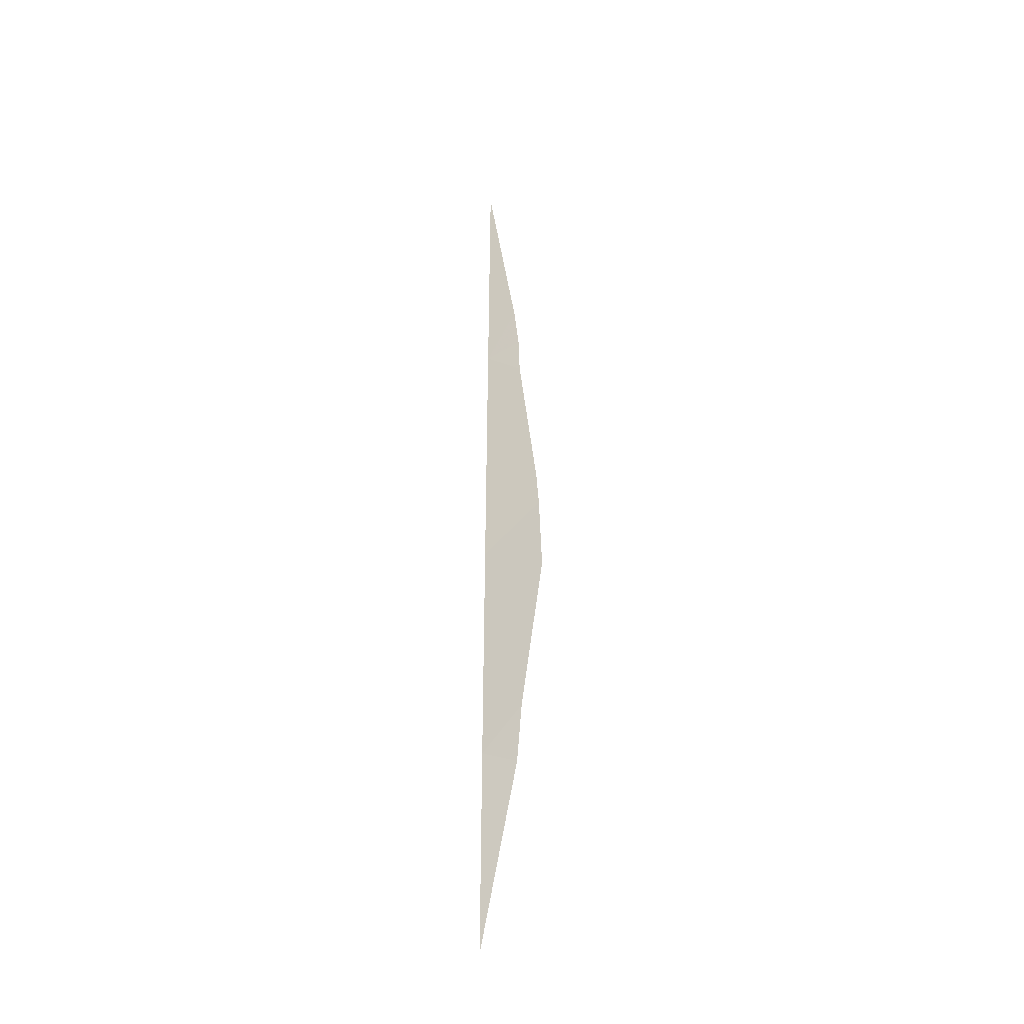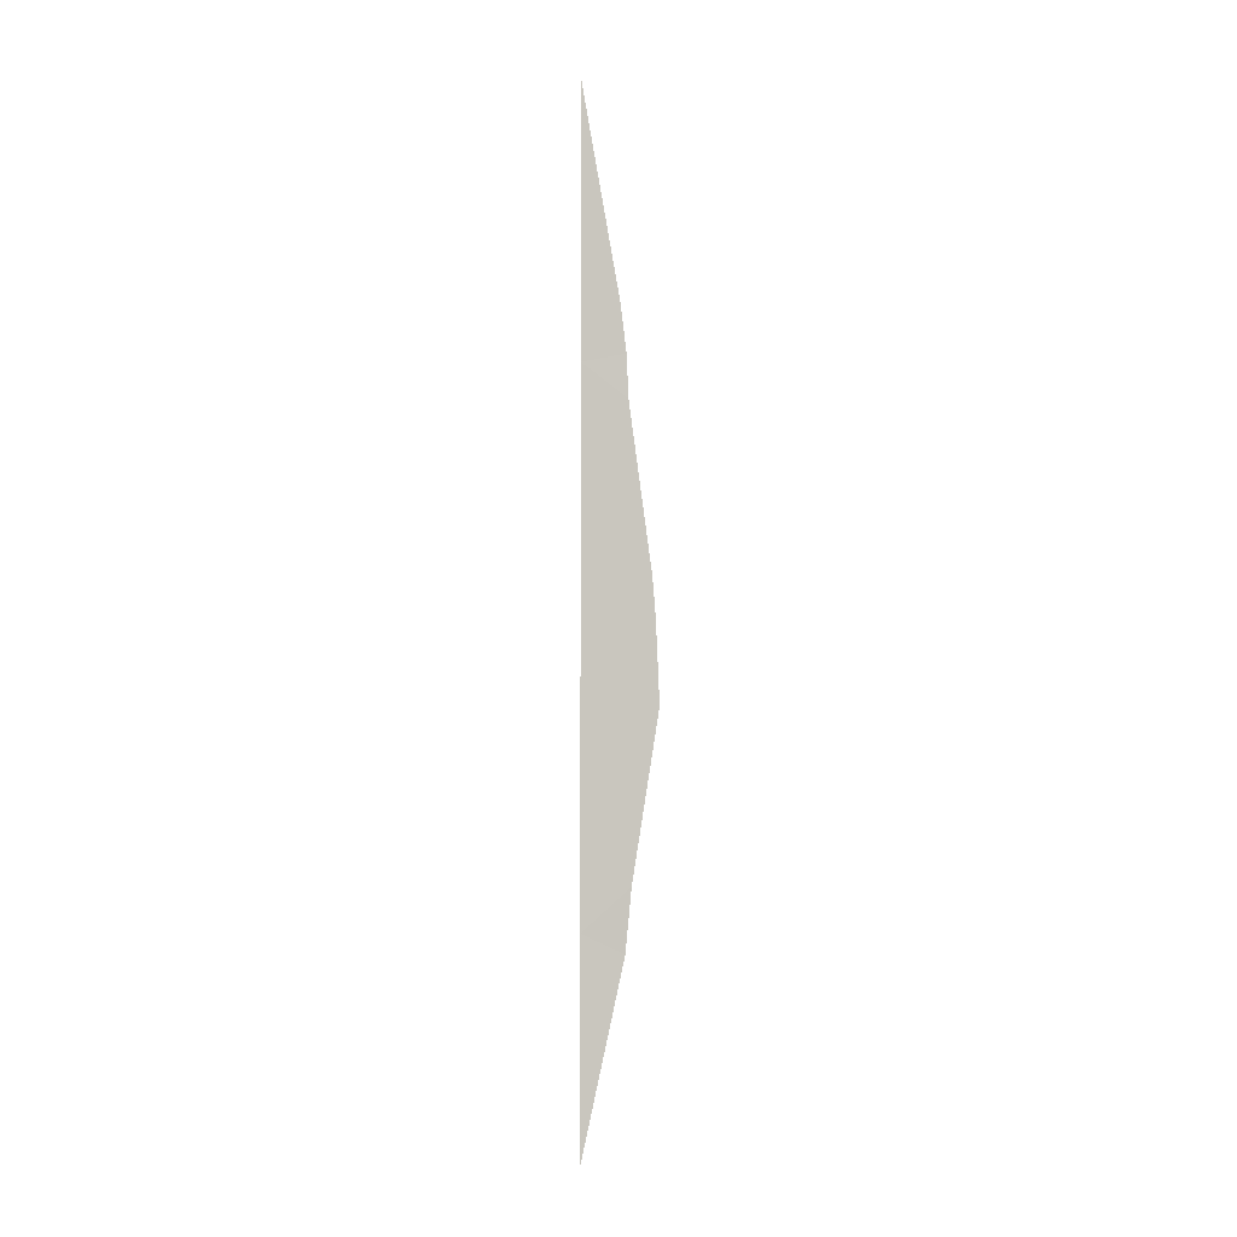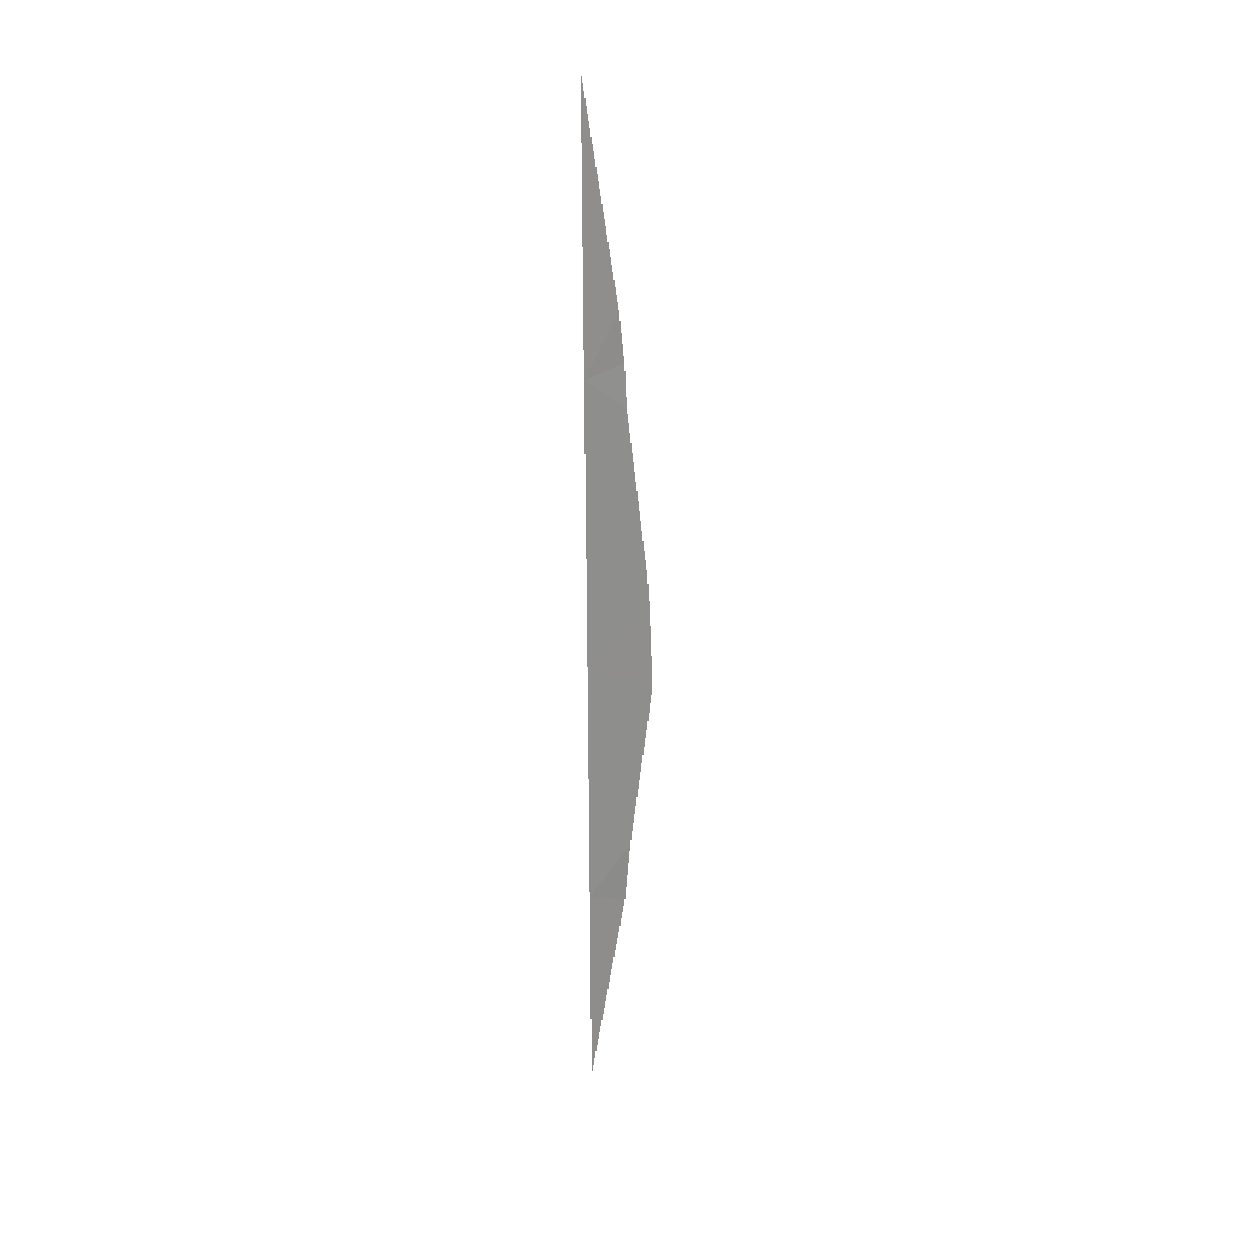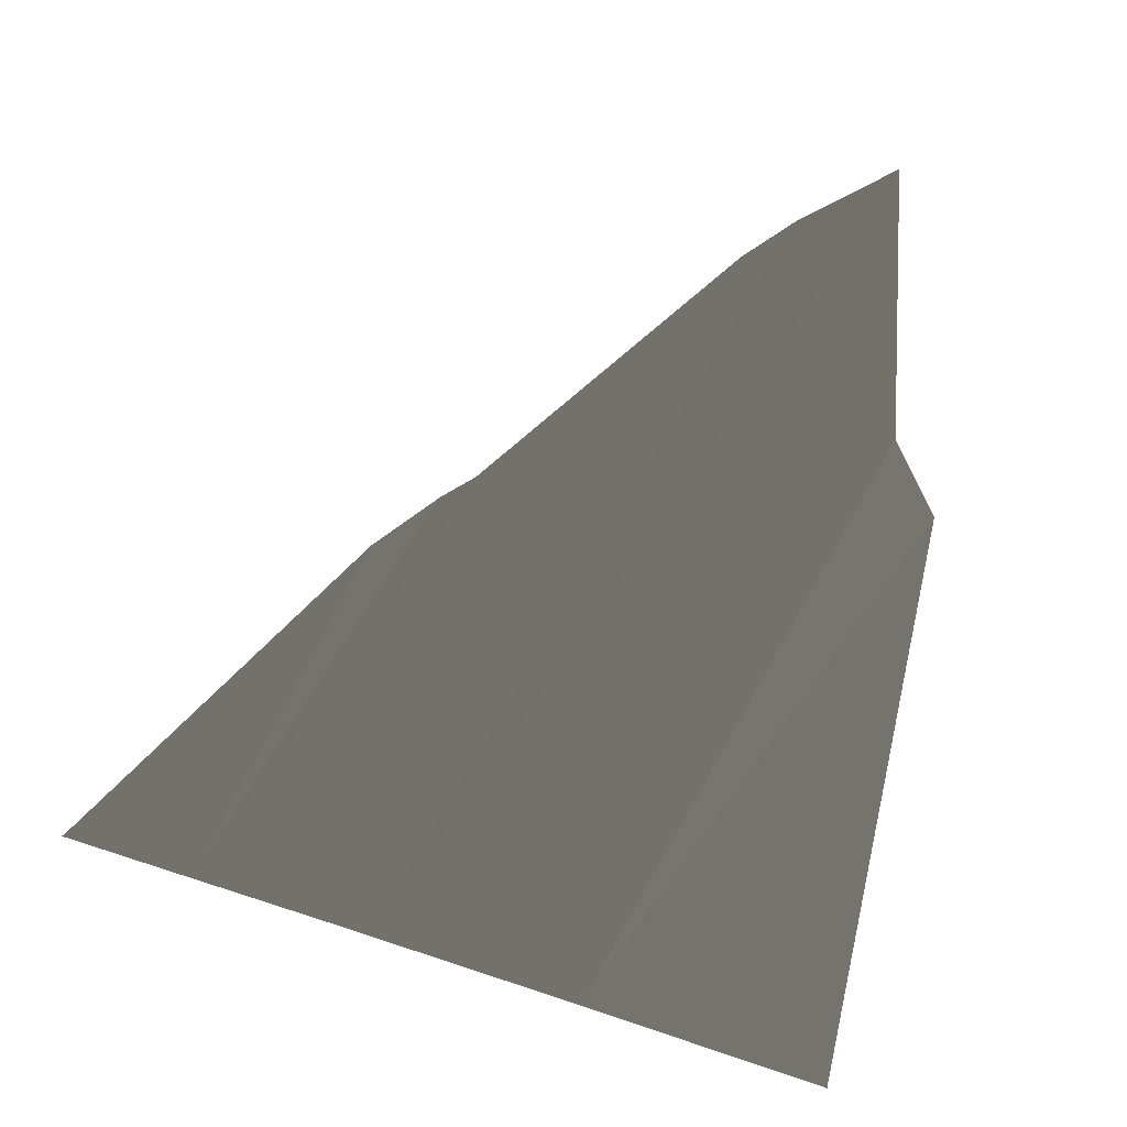
<metadata>
{"format":"obj","ext":"obj","renderer":"f3d","projection":"perspective","resolution":1024,"background":"white","views":[{"elev":-34.7,"azim":154.5,"up":"+Z"},{"elev":-1.6,"azim":126.6,"up":"+Z"},{"elev":25.9,"azim":89.2,"up":"+Z"},{"elev":0.4,"azim":175.8,"up":"+Y"}]}
</metadata>
<code>
v 74.75 41.02 7.16
v 74.78 41.04 1.791
v 74.8 41.05 -0.6423
v 74.77 41.03 4.581
v 74.78 41.04 2.395
v 74.75 41.02 7.2
v 74.75 41.02 7.164
v 74.42 41.59 2.615
v 74.41 41.61 2.233
v 74.53 41.4 4.238
v 74.53 41.38 4.654
v 74.75 41.03 7.156
v 74.57 41.33 5.128
v 74.54 41.44 -0.2147
v 74.39 41.65 1.426
v 74.57 41.39 -0.831
v 74.8 41.05 -2.754
f 1 6 7
f 2 5 8
f 2 8 9
f 5 4 10
f 5 10 8
f 4 11 10
f 4 1 12
f 4 12 13
f 4 13 11
f 1 7 12
f 3 2 15
f 3 15 14
f 3 14 16
f 3 16 17
f 2 9 15

</code>
